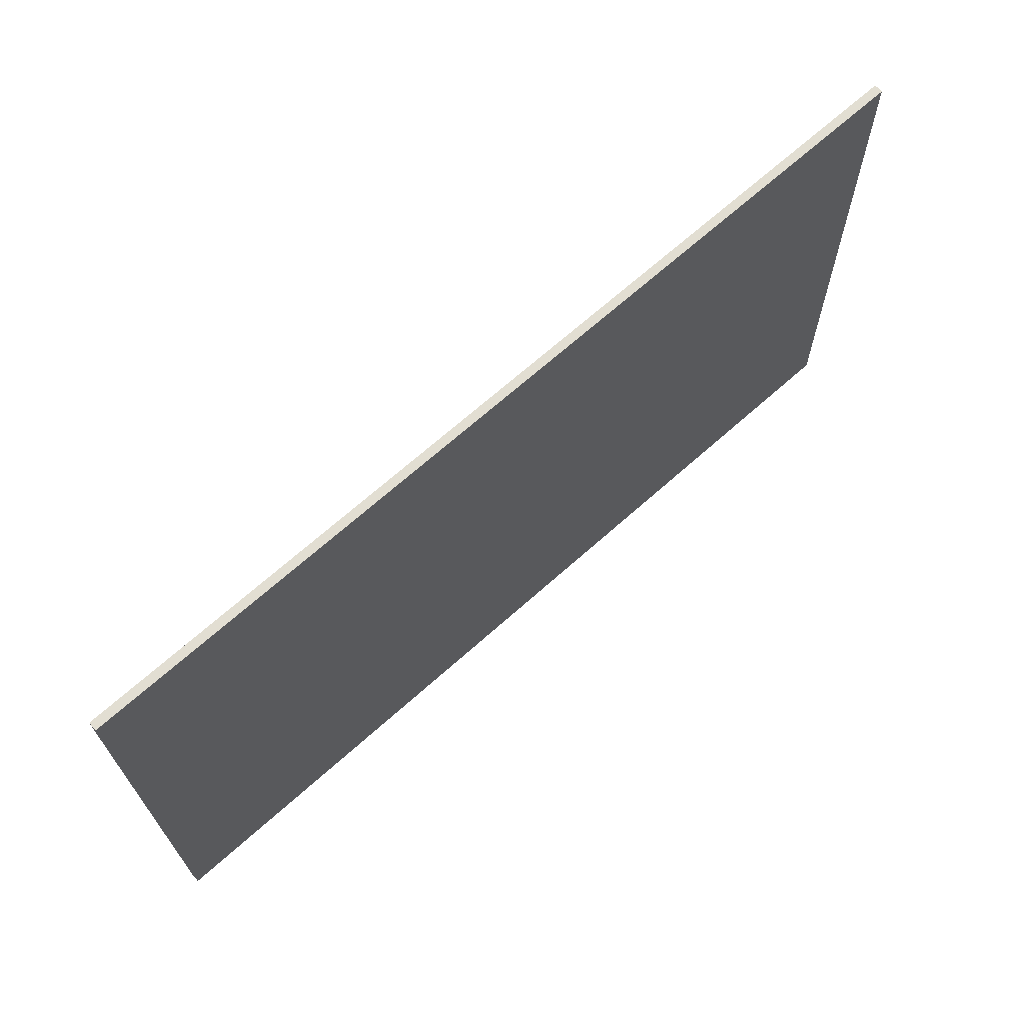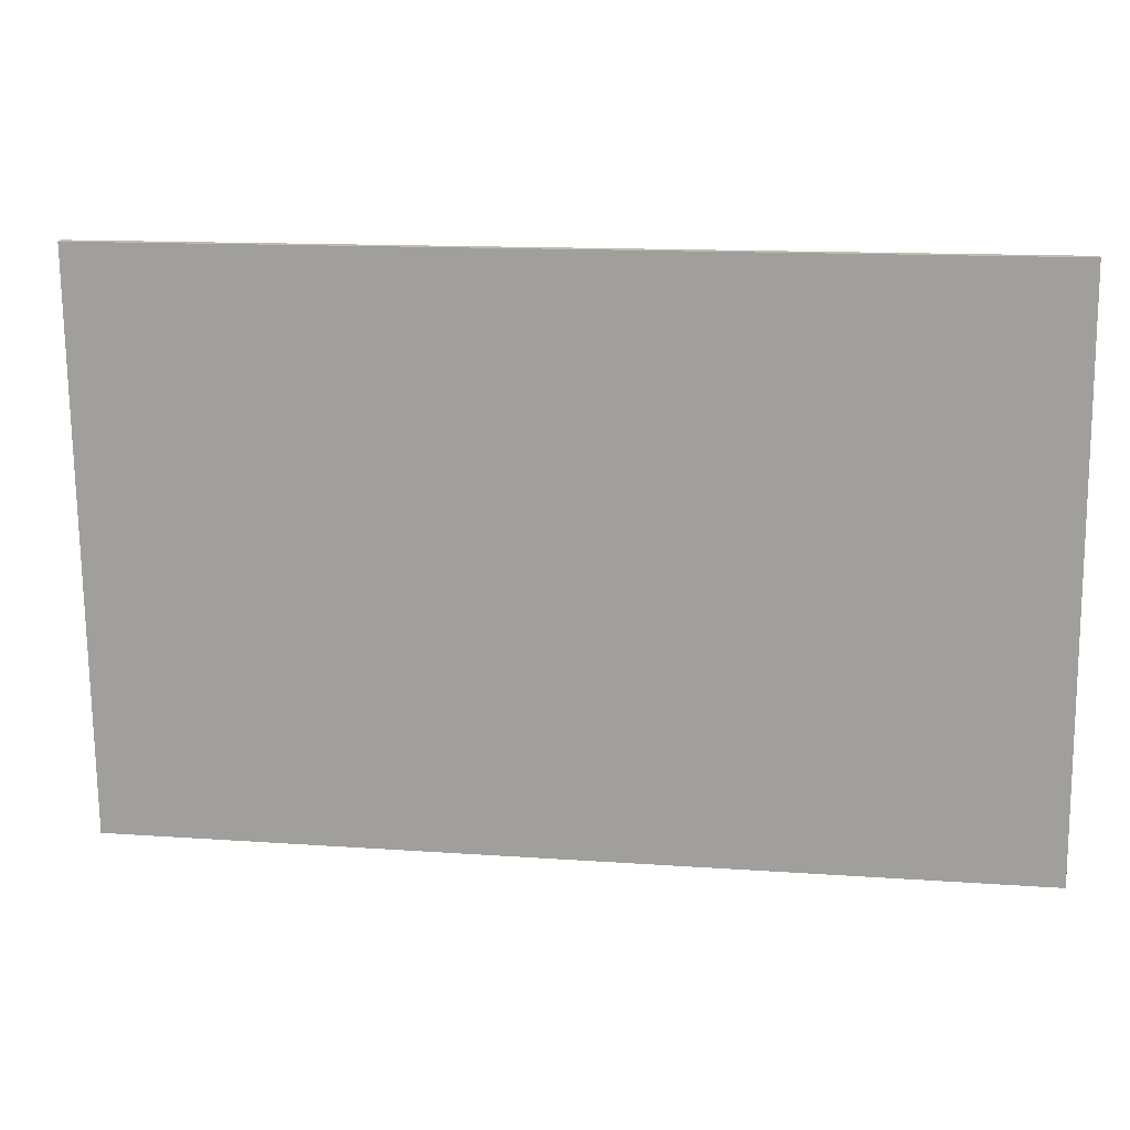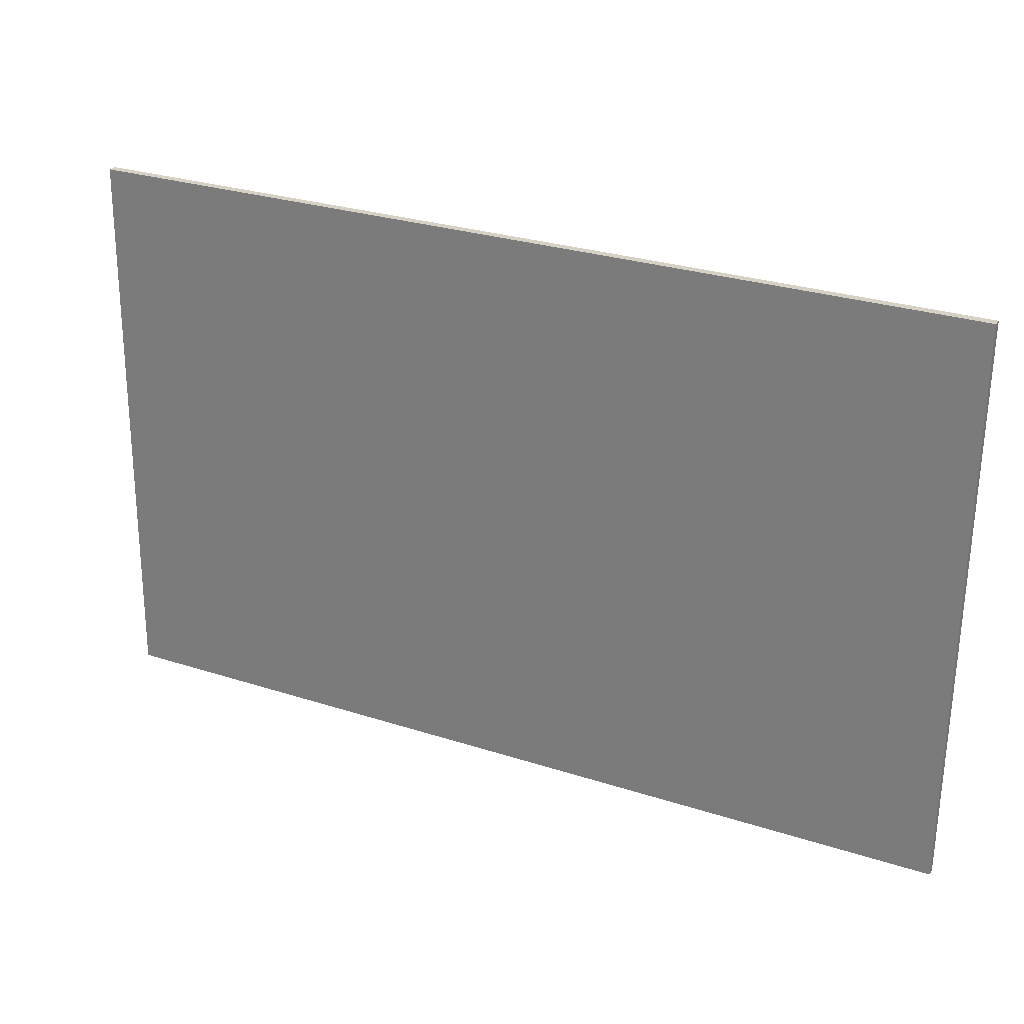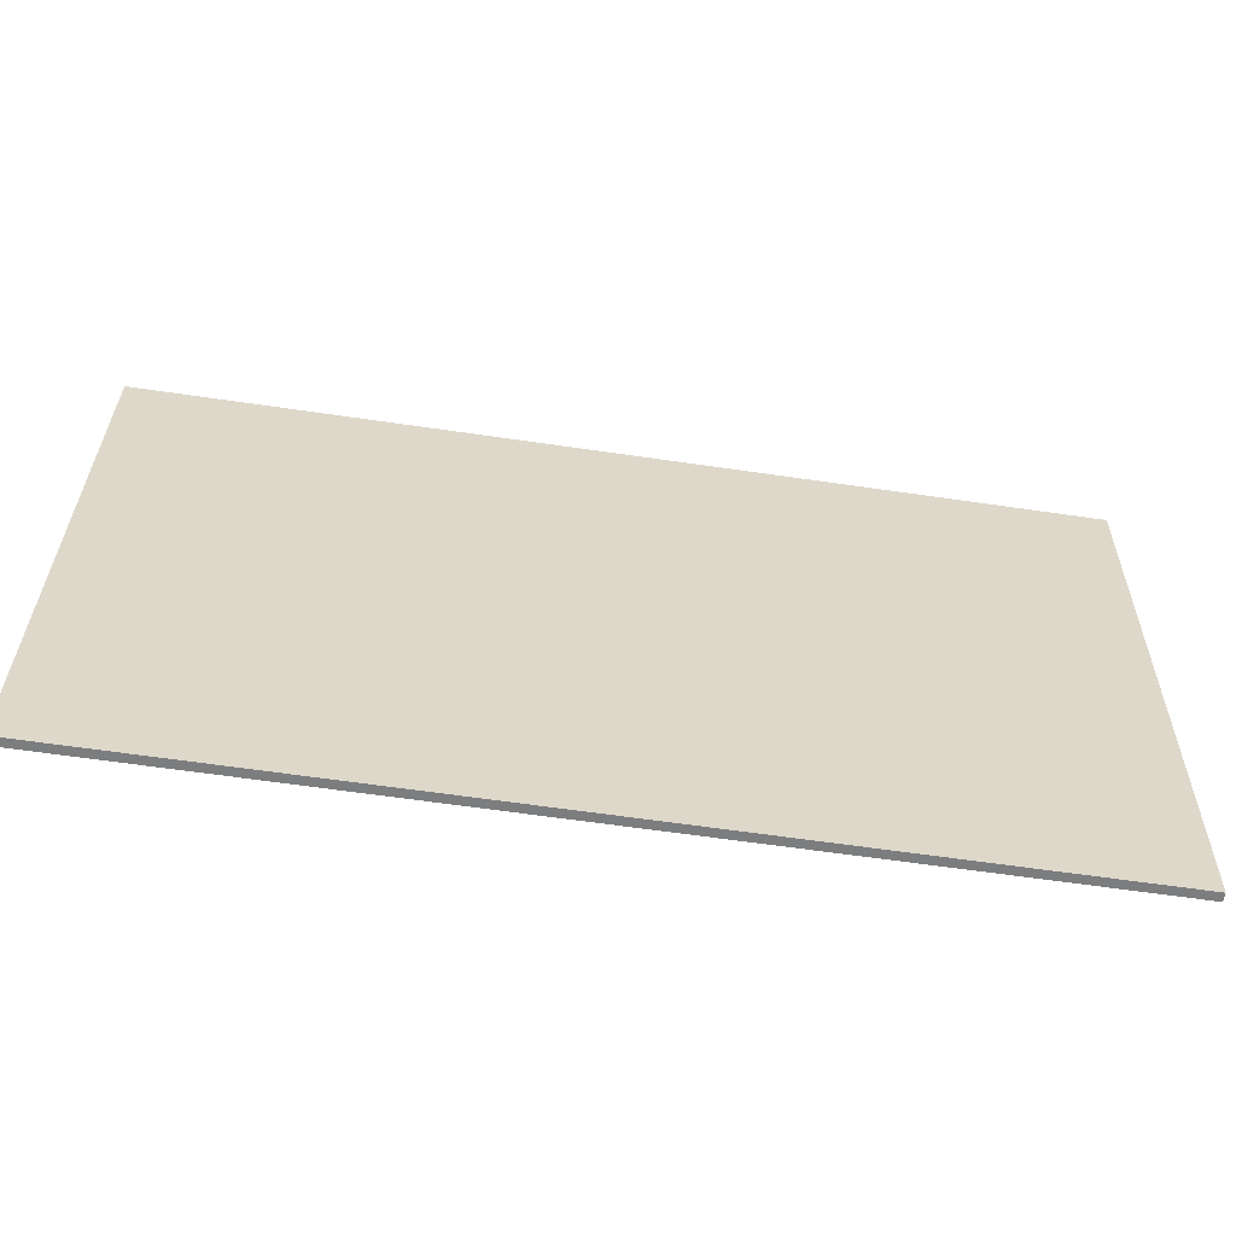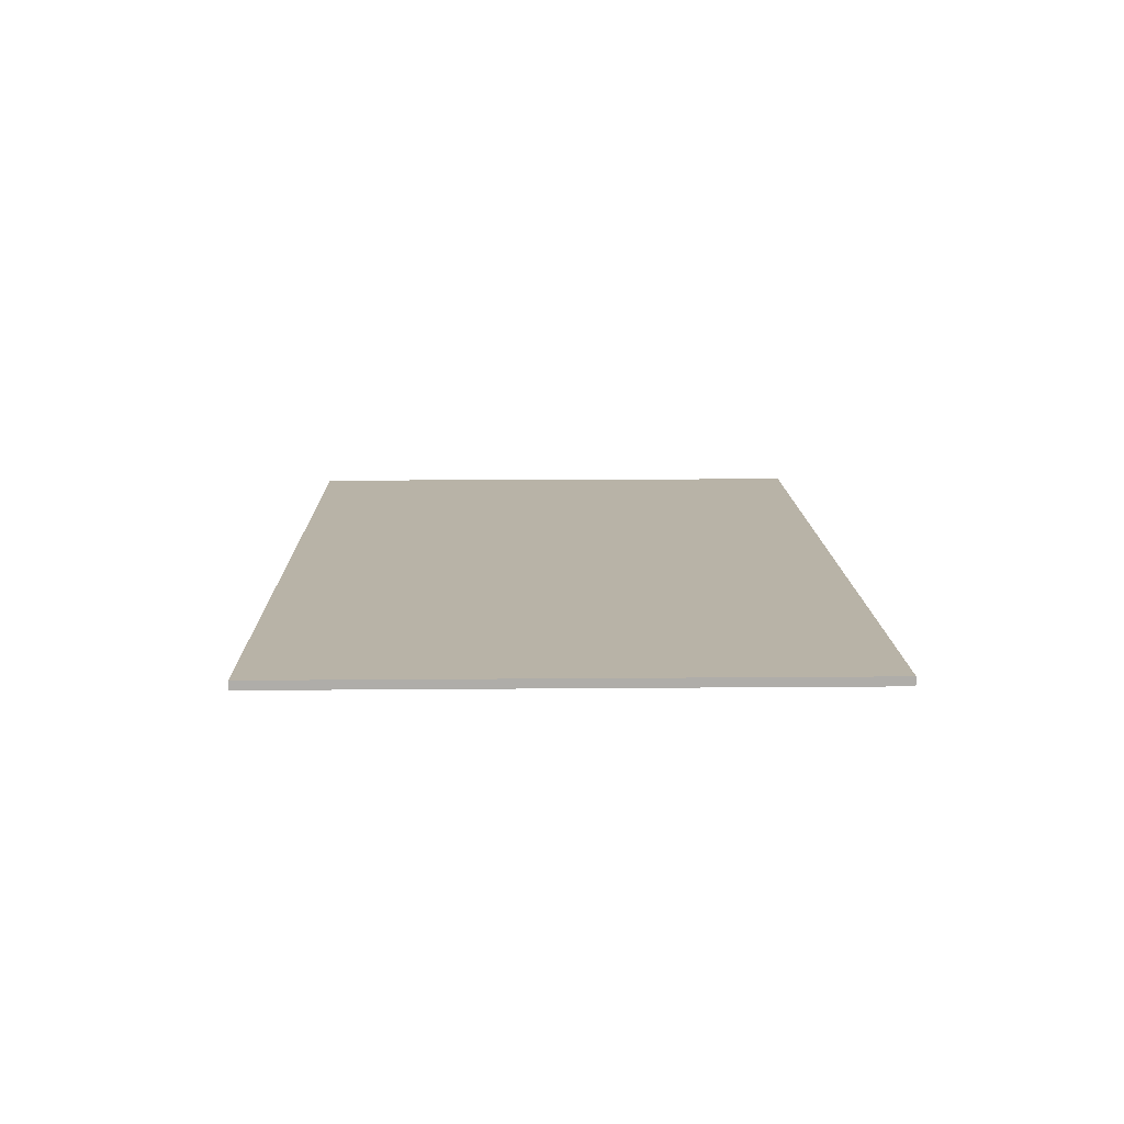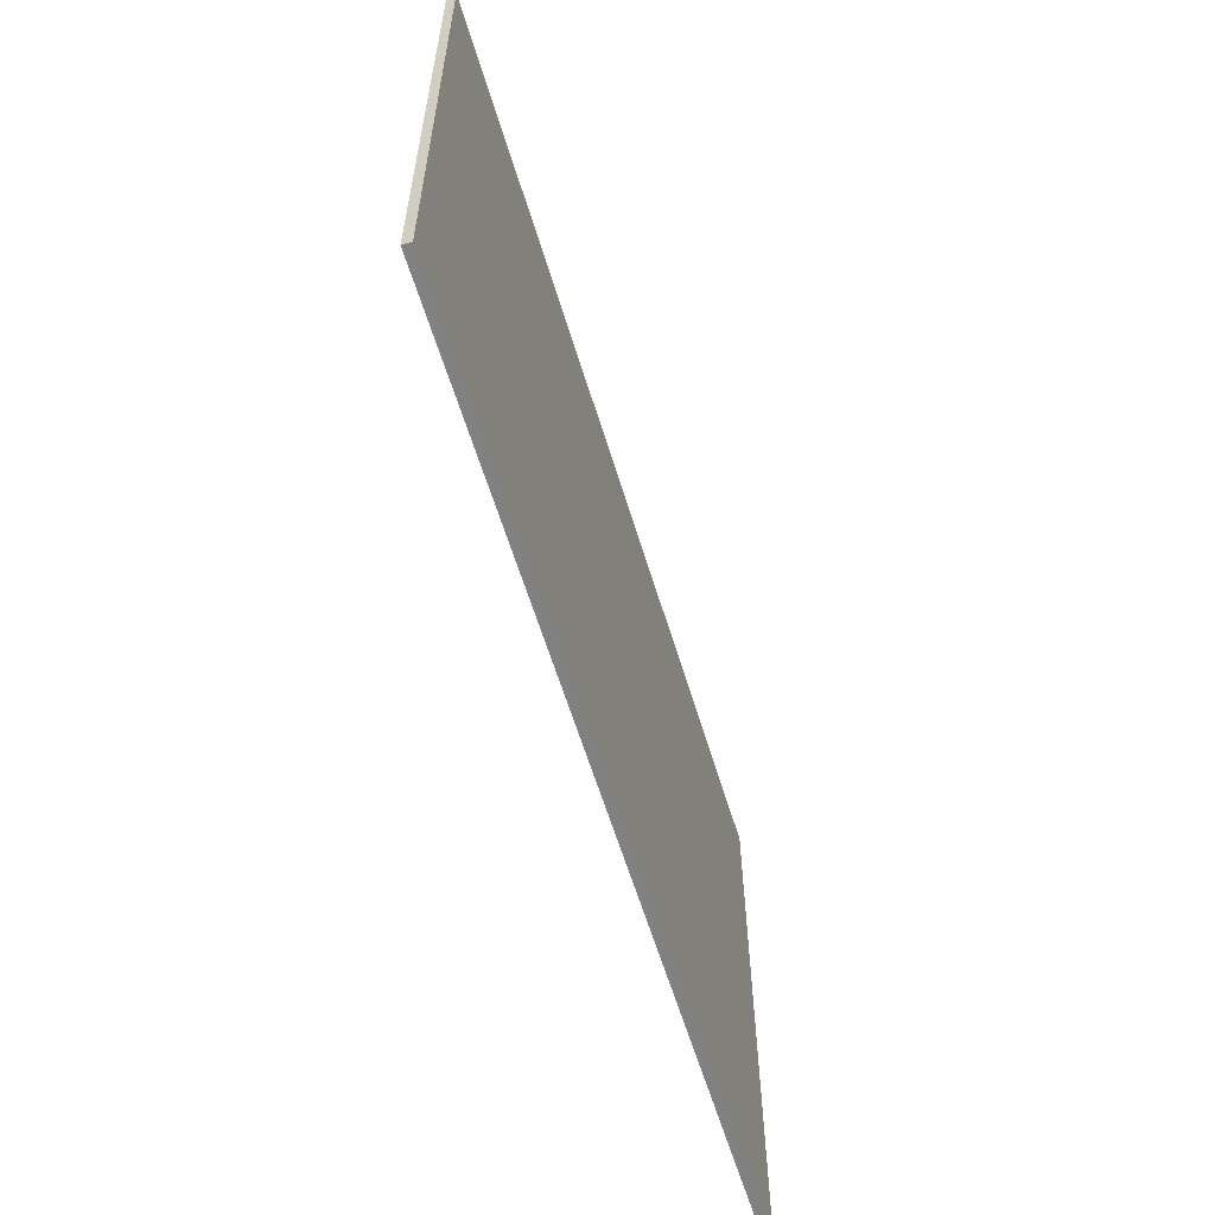
<metadata>
{"format":"obj","ext":"obj","renderer":"f3d","projection":"perspective","resolution":1024,"background":"white","views":[{"elev":67.5,"azim":138.2,"up":"+Z"},{"elev":16.8,"azim":-170.7,"up":"+Z"},{"elev":26.6,"azim":26.2,"up":"+Z"},{"elev":-59.0,"azim":-8.4,"up":"+Z"},{"elev":12.8,"azim":-90.6,"up":"+Y"},{"elev":-60.9,"azim":106.8,"up":"+Z"}]}
</metadata>
<code>
o LOSA
v 38.14 6.431 -24.9
v 38.14 6.516 -24.9
v 38.2 6.431 -19.27
v 38.2 6.516 -19.27
v 29.16 6.431 -24.8
v 29.16 6.516 -24.8
v 29.22 6.431 -19.17
v 29.22 6.516 -19.17
f 2 3 1
f 4 7 3
f 8 5 7
f 6 1 5
f 7 1 3
f 4 6 8
f 2 4 3
f 4 8 7
f 8 6 5
f 6 2 1
f 7 5 1
f 4 2 6

</code>
